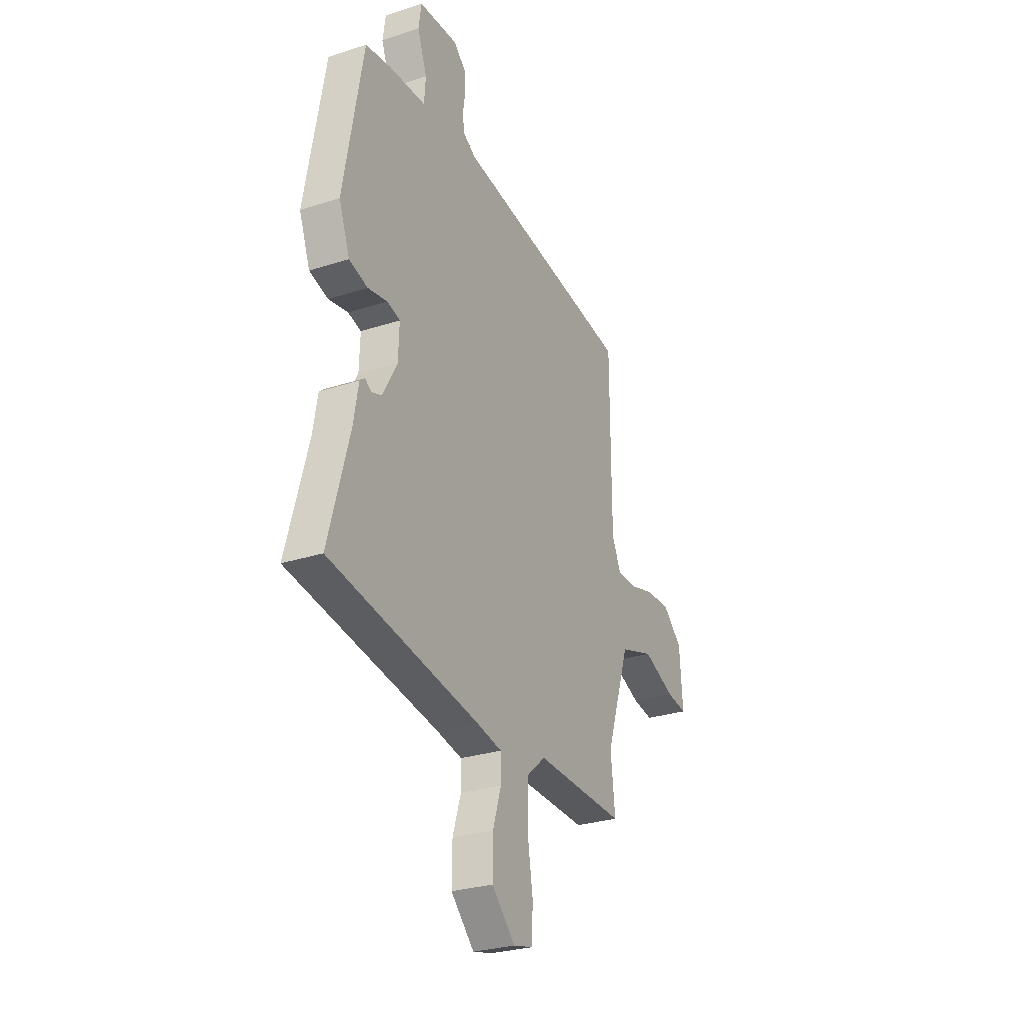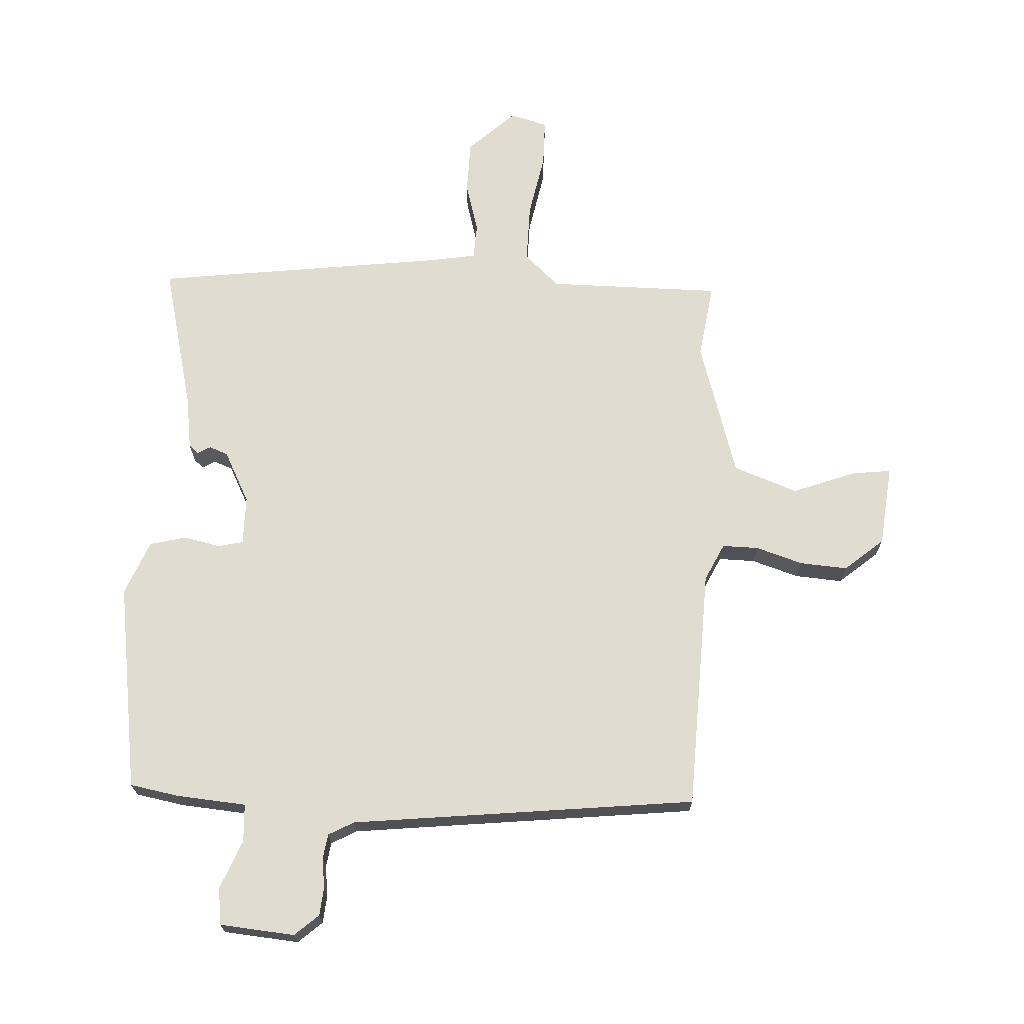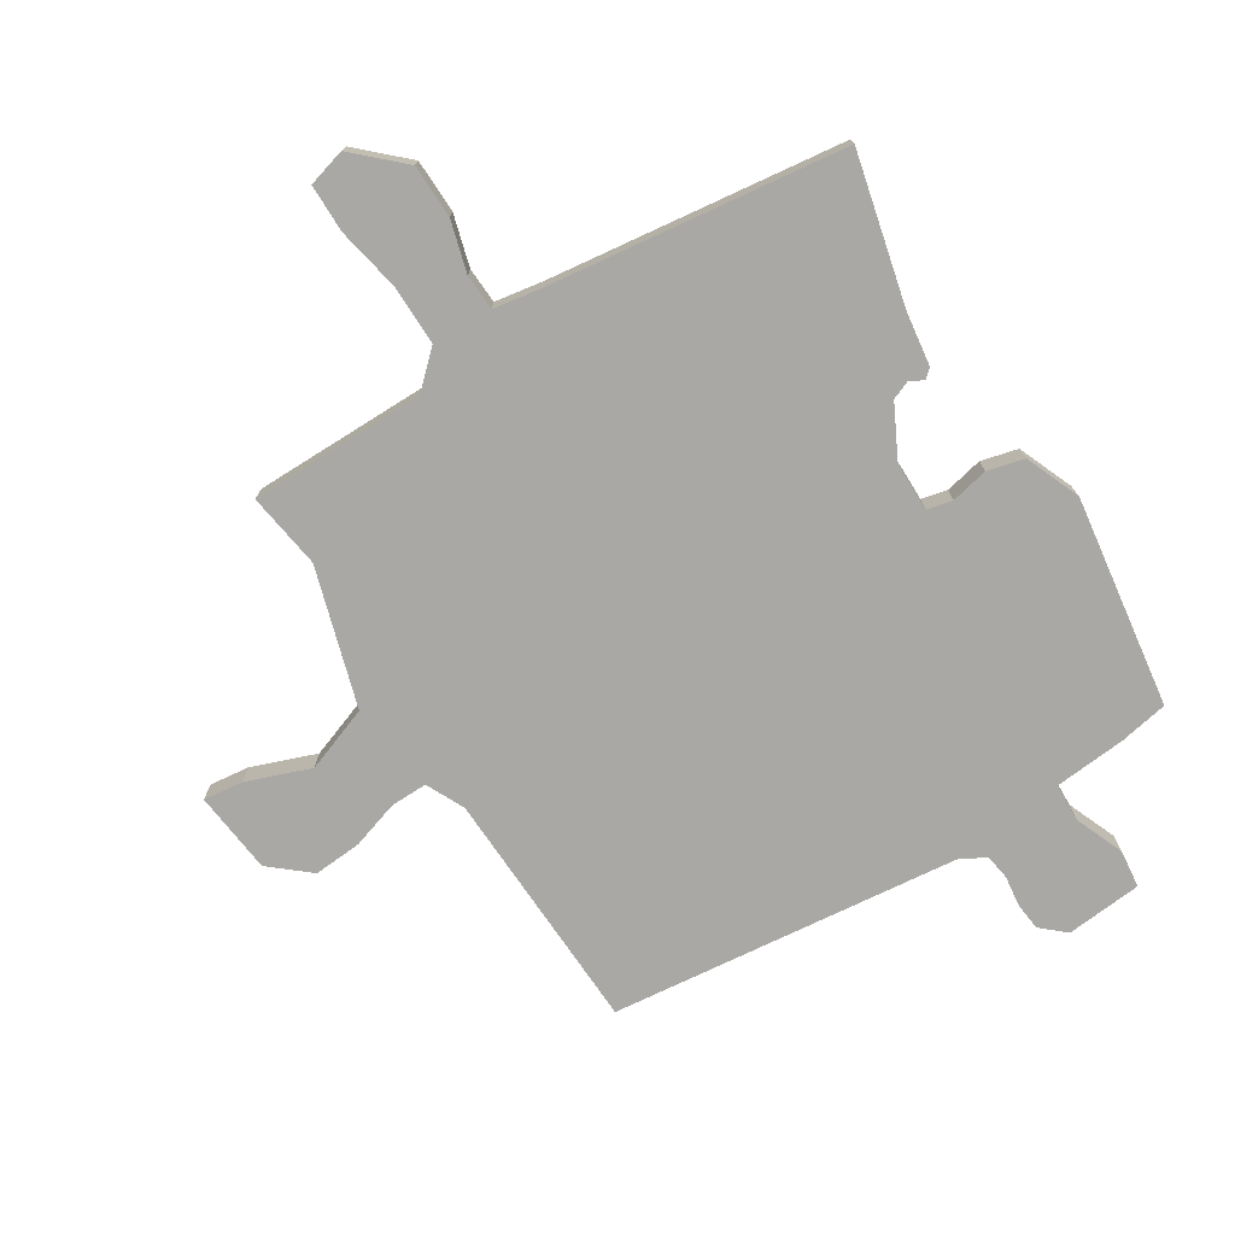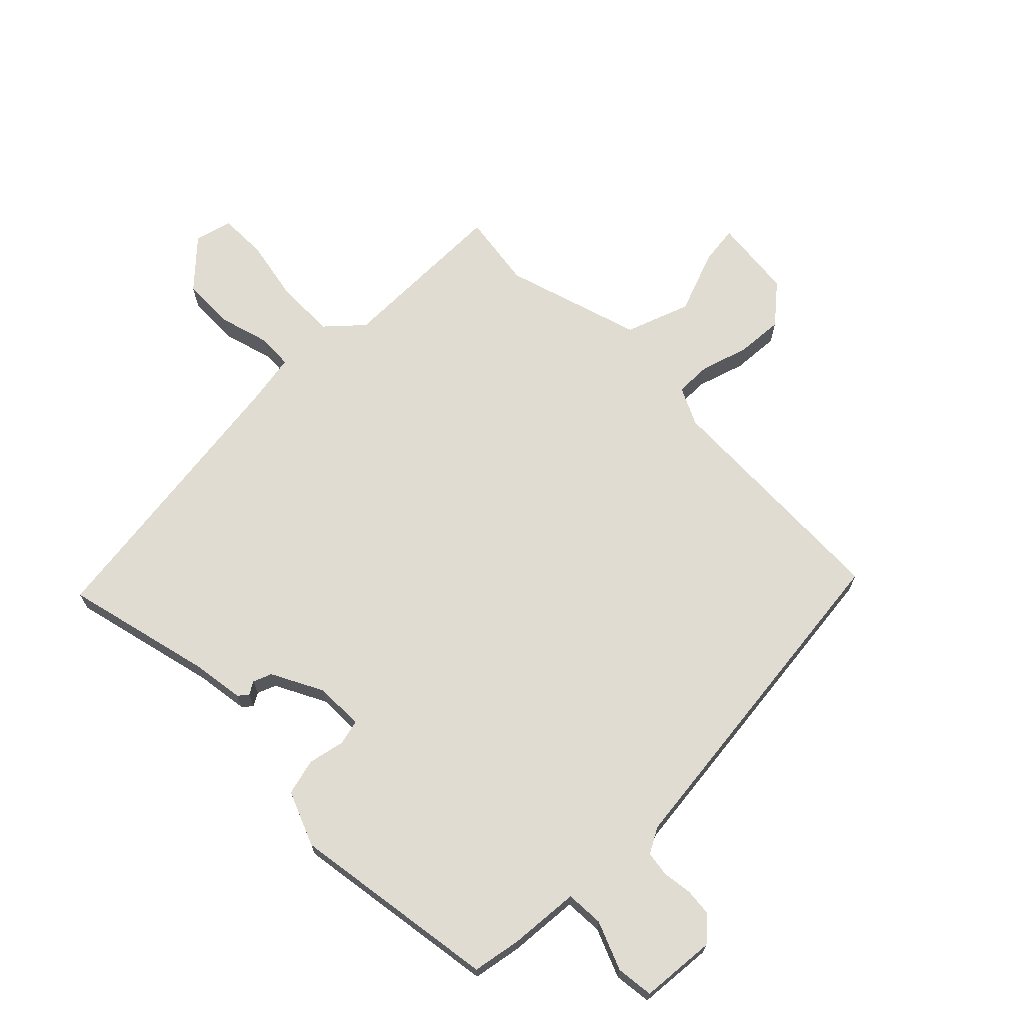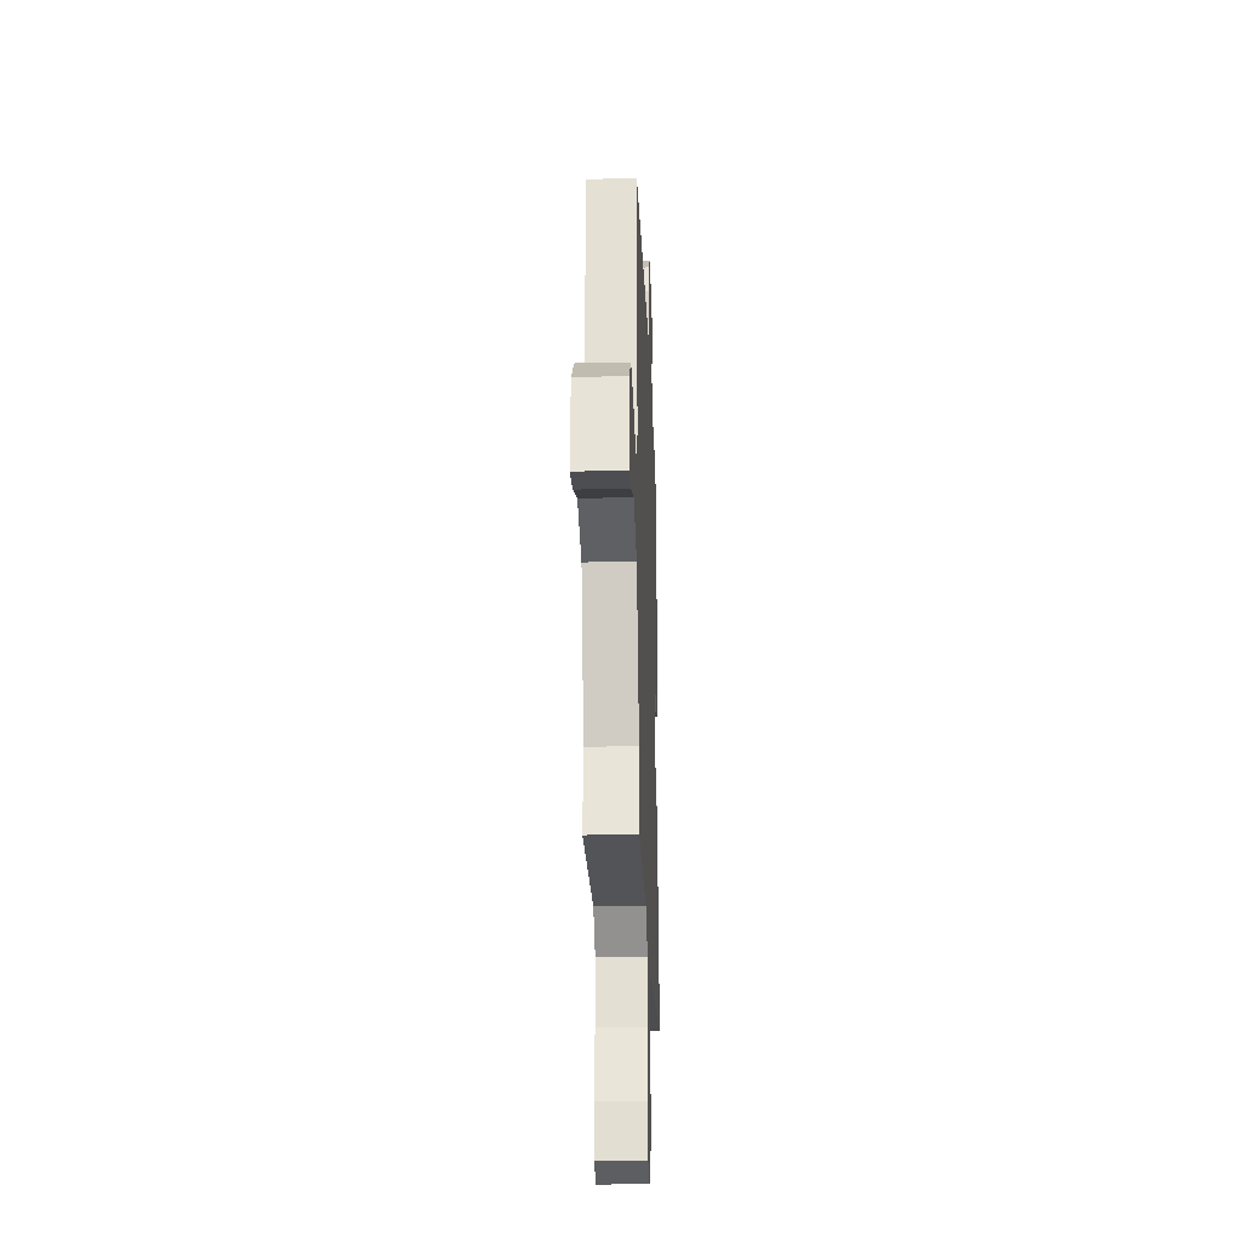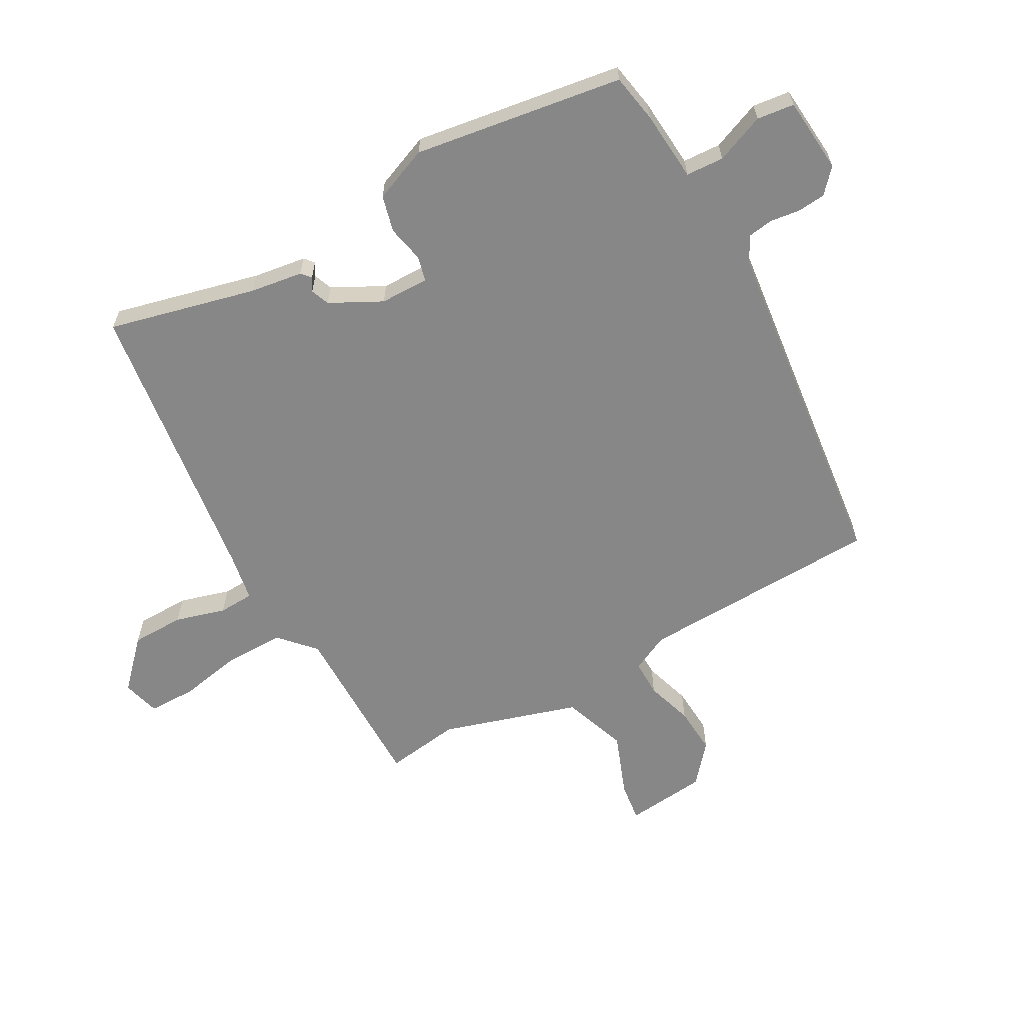
<metadata>
{"format":"obj","ext":"obj","renderer":"f3d","projection":"perspective","resolution":1024,"background":"white","views":[{"elev":-28.1,"azim":-63.7,"up":"+Z"},{"elev":69.6,"azim":4.7,"up":"+Y"},{"elev":-74.9,"azim":-146.0,"up":"+Y"},{"elev":69.0,"azim":-43.1,"up":"+Y"},{"elev":-25.4,"azim":92.2,"up":"+Z"},{"elev":-62.5,"azim":-59.3,"up":"+Y"}]}
</metadata>
<code>
v -0.526 0.07 -0.443
v -0.46 0.07 -0.203
v -0.445 0.07 -0.117
v -0.429 0.07 -0.104
v -0.408 0.07 -0.117
v -0.377 0.07 -0.106
v -0.331 0.07 -0.023
v -0.328 0.07 0.057
v -0.369 0.07 0.068
v -0.43 0.07 0.057
v -0.489 0.07 0.074
v -0.523 0.07 0.165
v -0.462 0.07 0.506
v -0.382 0.07 0.518
v -0.266 0.07 0.524
v -0.261 0.07 0.586
v -0.291 0.07 0.667
v -0.282 0.07 0.728
v -0.158 0.07 0.735
v -0.12 0.07 0.699
v -0.117 0.07 0.653
v -0.125 0.07 0.604
v -0.12 0.07 0.563
v -0.079 0.07 0.539
v 0.486 0.07 0.457
v 0.488 0.07 0.058
v 0.516 0.07 -0.005
v 0.576 0.07 -0.006
v 0.654 0.07 0.016
v 0.732 0.07 0.019
v 0.794 0.07 -0.037
v 0.804 0.07 -0.171
v 0.74 0.07 -0.161
v 0.638 0.07 -0.119
v 0.531 0.07 -0.154
v 0.456 0.07 -0.376
v 0.47 0.07 -0.5
v 0.185 0.07 -0.491
v 0.126 0.07 -0.542
v 0.124 0.07 -0.639
v 0.141 0.07 -0.744
v 0.138 0.07 -0.822
v 0.076 0.07 -0.837
v 0.002 0.07 -0.763
v 0.003 0.07 -0.676
v 0.029 0.07 -0.594
v 0.028 0.07 -0.536
v -0.051 0.07 -0.52
v -0.526 0 -0.443
v -0.46 0 -0.203
v -0.445 0 -0.117
v -0.429 0 -0.104
v -0.408 0 -0.117
v -0.377 0 -0.106
v -0.331 0 -0.023
v -0.328 0 0.057
v -0.369 0 0.068
v -0.43 0 0.057
v -0.489 0 0.074
v -0.523 0 0.165
v -0.462 0 0.506
v -0.382 0 0.518
v -0.266 0 0.524
v -0.261 0 0.586
v -0.291 0 0.667
v -0.282 0 0.728
v -0.158 0 0.735
v -0.12 0 0.699
v -0.117 0 0.653
v -0.125 0 0.604
v -0.12 0 0.563
v -0.079 0 0.539
v 0.486 0 0.457
v 0.488 0 0.058
v 0.516 0 -0.005
v 0.576 0 -0.006
v 0.654 0 0.016
v 0.732 0 0.019
v 0.794 0 -0.037
v 0.804 0 -0.171
v 0.74 0 -0.161
v 0.638 0 -0.119
v 0.531 0 -0.154
v 0.456 0 -0.376
v 0.47 0 -0.5
v 0.185 0 -0.491
v 0.126 0 -0.542
v 0.124 0 -0.639
v 0.141 0 -0.744
v 0.138 0 -0.822
v 0.076 0 -0.837
v 0.002 0 -0.763
v 0.003 0 -0.676
v 0.029 0 -0.594
v 0.028 0 -0.536
v -0.051 0 -0.52
f 43 44 45 46
f 43 46 47
f 40 41 42 43
f 39 40 43 47
f 38 39 47 48
f 36 37 38
f 35 36 38 48
f 31 32 33 34
f 31 34 35
f 28 29 30 31
f 27 28 31 35
f 26 27 35 48
f 24 25 26 48
f 19 20 21 22
f 19 22 23
f 16 17 18 19
f 15 16 19 23
f 12 13 14 15
f 9 10 11 12
f 8 9 12 15
f 7 8 15 23
f 2 3 4 5
f 2 5 6
f 1 2 6
f 48 1 6 7
f 7 23 24 48
f 94 93 92 91
f 95 94 91
f 91 90 89 88
f 95 91 88 87
f 96 95 87 86
f 86 85 84
f 96 86 84 83
f 82 81 80 79
f 83 82 79
f 79 78 77 76
f 83 79 76 75
f 96 83 75 74
f 96 74 73 72
f 70 69 68 67
f 71 70 67
f 67 66 65 64
f 71 67 64 63
f 63 62 61 60
f 60 59 58 57
f 63 60 57 56
f 71 63 56 55
f 53 52 51 50
f 54 53 50
f 54 50 49
f 55 54 49 96
f 96 72 71 55
f 1 49 50 2
f 2 50 51 3
f 3 51 52 4
f 4 52 53 5
f 5 53 54 6
f 6 54 55 7
f 7 55 56 8
f 8 56 57 9
f 9 57 58 10
f 10 58 59 11
f 11 59 60 12
f 12 60 61 13
f 13 61 62 14
f 14 62 63 15
f 15 63 64 16
f 16 64 65 17
f 17 65 66 18
f 18 66 67 19
f 19 67 68 20
f 20 68 69 21
f 21 69 70 22
f 22 70 71 23
f 23 71 72 24
f 24 72 73 25
f 25 73 74 26
f 26 74 75 27
f 27 75 76 28
f 28 76 77 29
f 29 77 78 30
f 30 78 79 31
f 31 79 80 32
f 32 80 81 33
f 33 81 82 34
f 34 82 83 35
f 35 83 84 36
f 36 84 85 37
f 37 85 86 38
f 38 86 87 39
f 39 87 88 40
f 40 88 89 41
f 41 89 90 42
f 42 90 91 43
f 43 91 92 44
f 44 92 93 45
f 45 93 94 46
f 46 94 95 47
f 47 95 96 48
f 48 96 49 1

</code>
